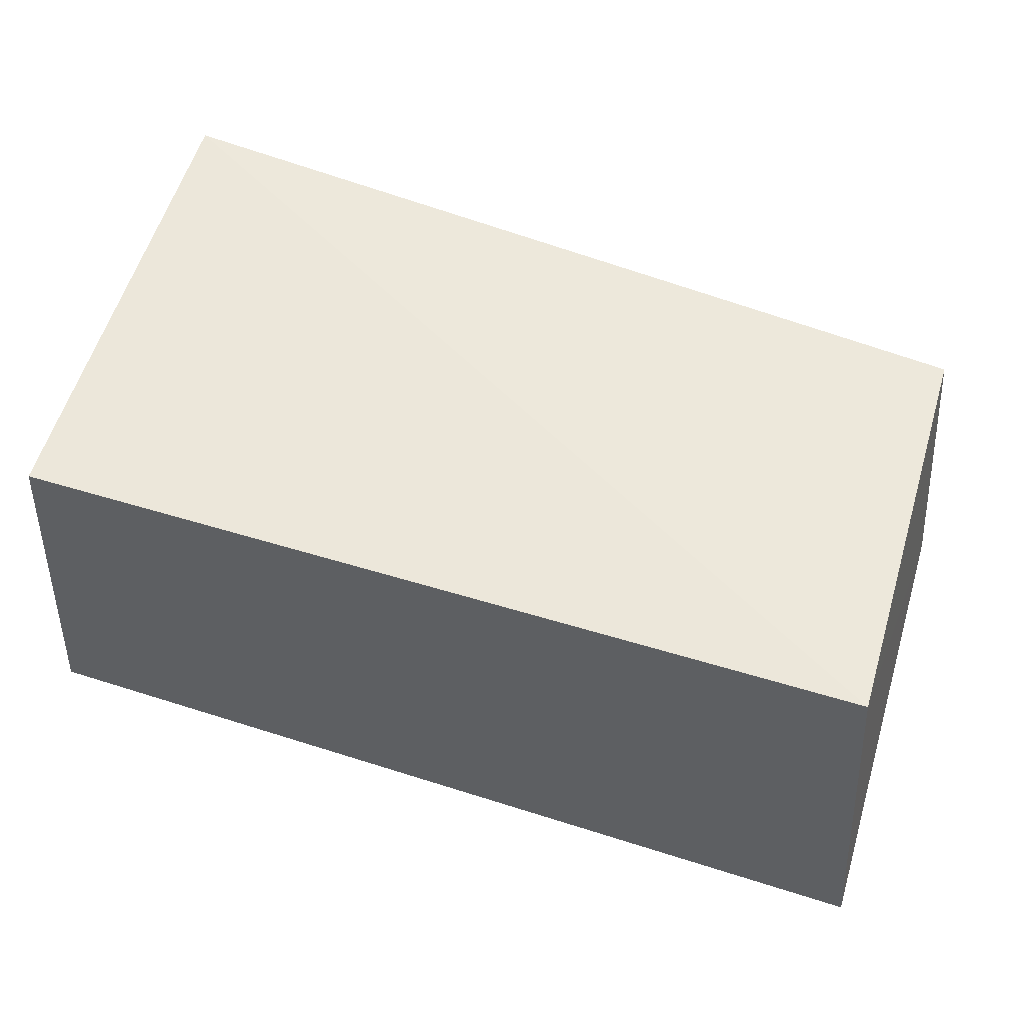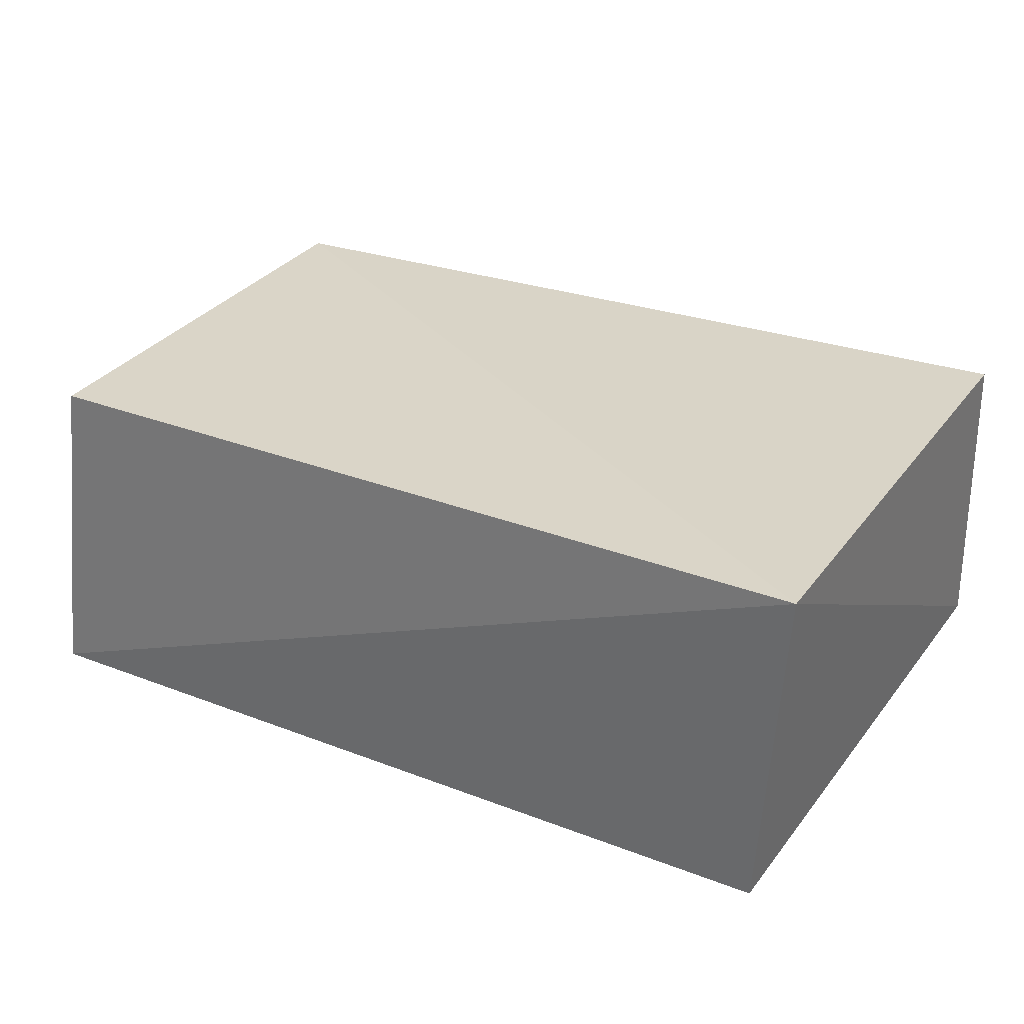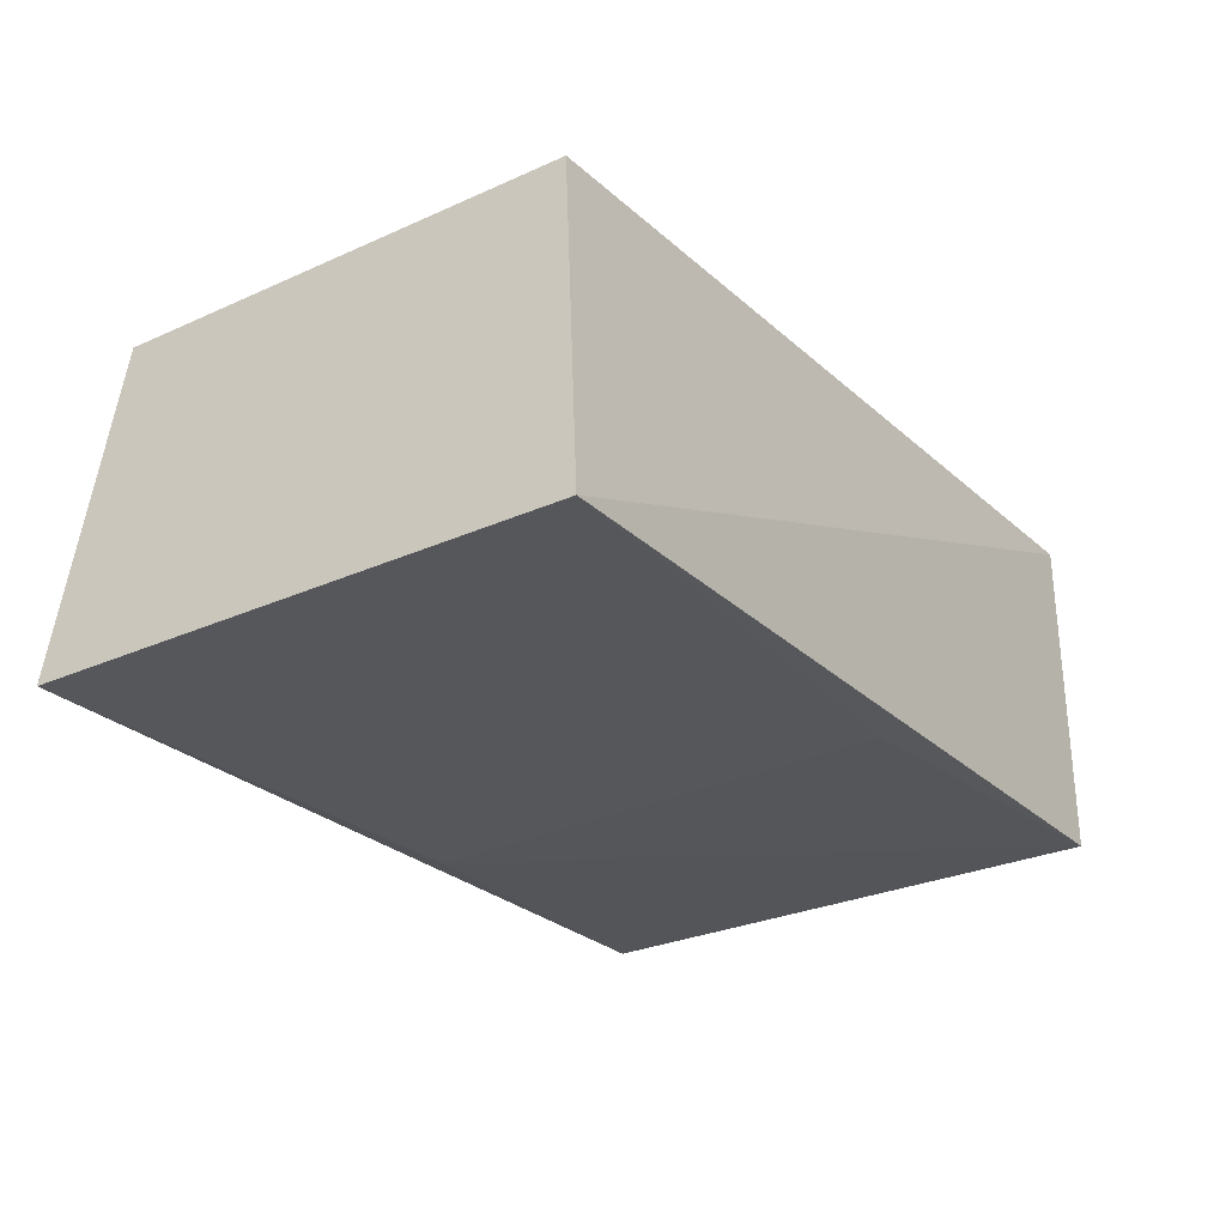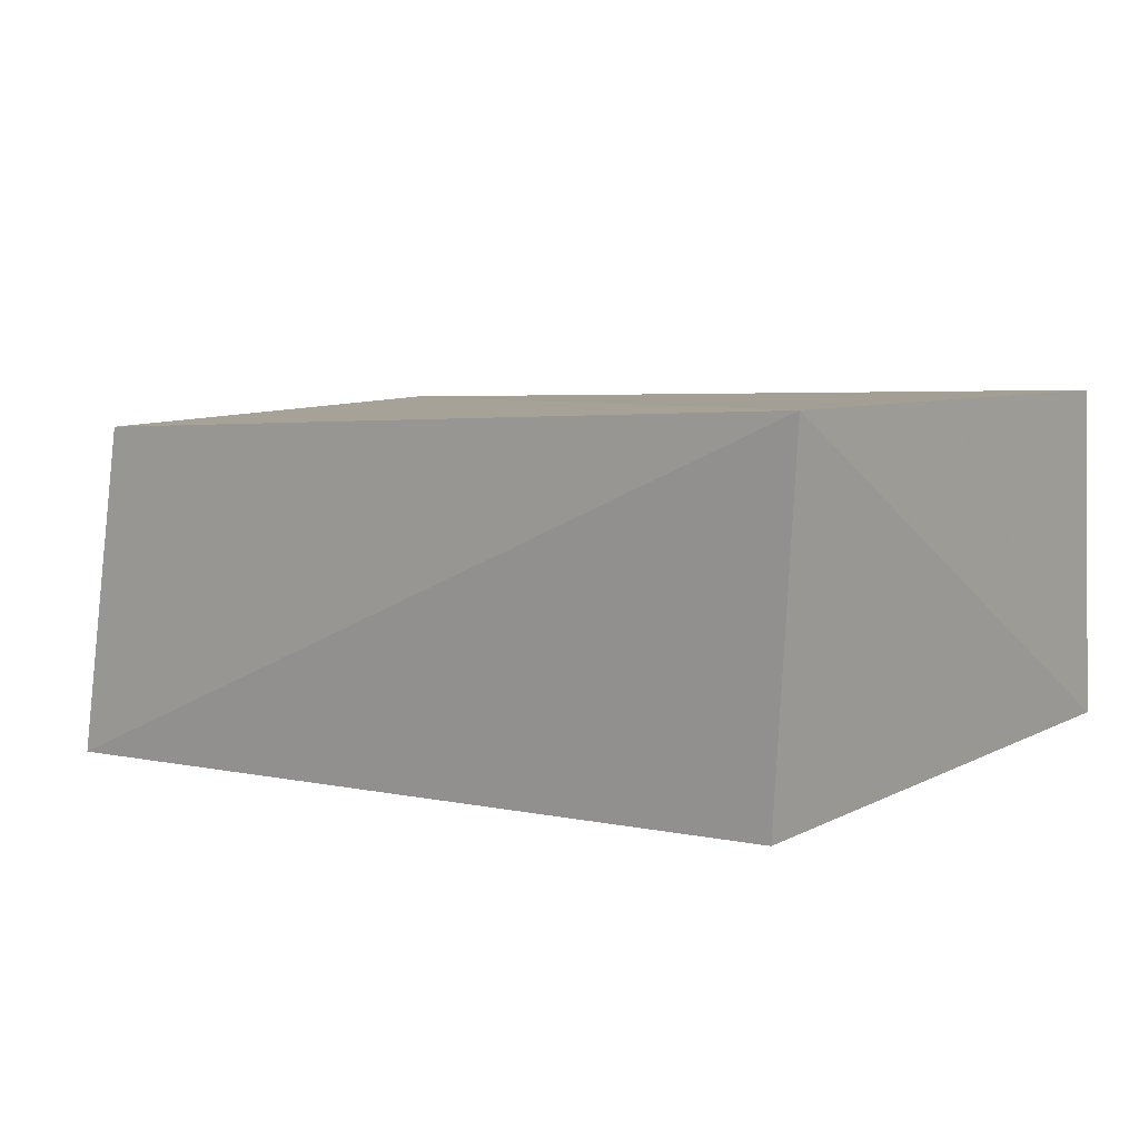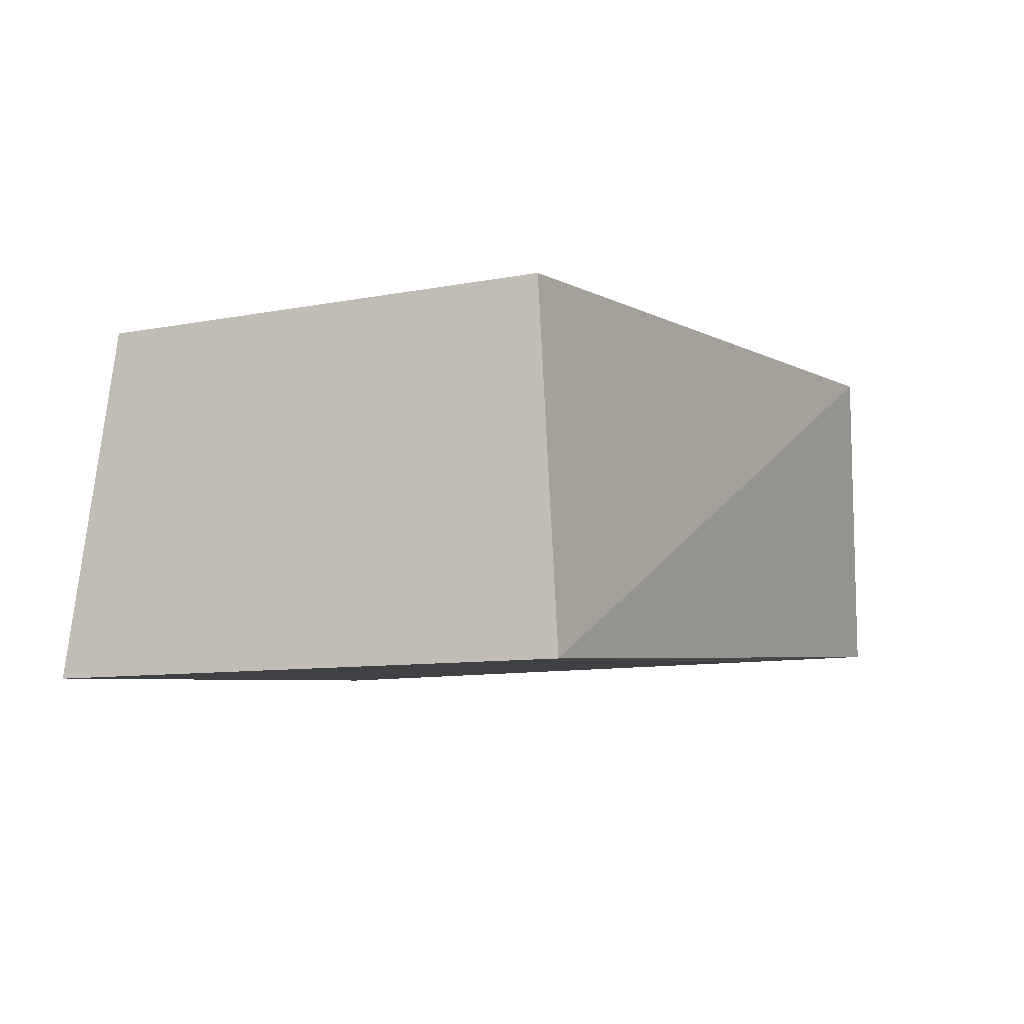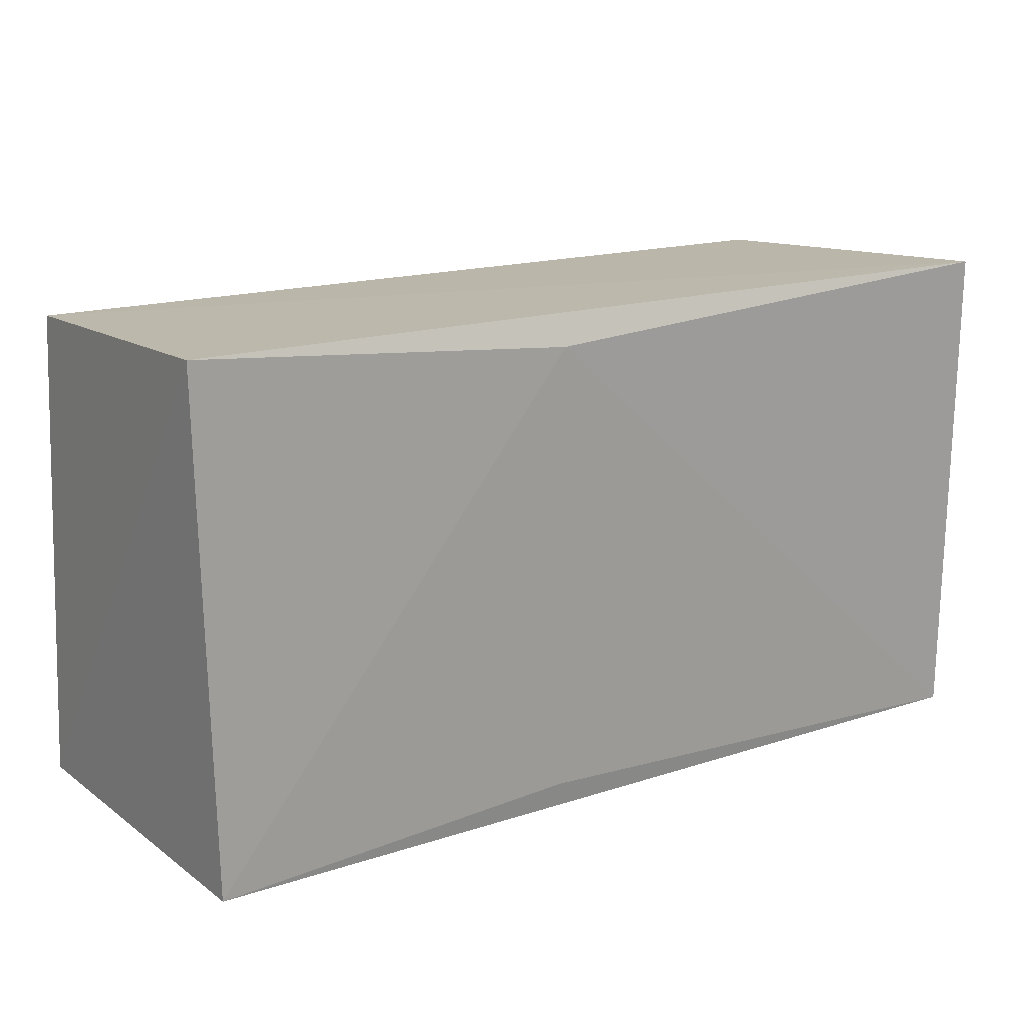
<metadata>
{"format":"obj","ext":"obj","renderer":"f3d","projection":"perspective","resolution":1024,"background":"white","views":[{"elev":51.7,"azim":17.1,"up":"+Y"},{"elev":33.7,"azim":-148.2,"up":"+Y"},{"elev":-30.7,"azim":122.7,"up":"+Y"},{"elev":10.3,"azim":-140.0,"up":"+Y"},{"elev":-9.7,"azim":115.6,"up":"+Y"},{"elev":19.7,"azim":-35.1,"up":"+Z"}]}
</metadata>
<code>
v 0.342 0.03492 0.02315
v 0.342 0.03475 -0.02174
v 0.3396 0.06482 -0.01905
v 0.2649 0.06978 0.02191
v 0.2649 0.04148 -0.02252
v 0.3398 0.0645 0.02036
v 0.2975 0.03805 0.02103
v 0.2635 0.07182 -0.02214
v 0.2975 0.03834 -0.0199
v 0.2647 0.04212 0.02416
f 6 4 1
f 6 1 2
f 6 2 3
f 7 2 1
f 8 3 2
f 8 2 5
f 8 6 3
f 8 4 6
f 9 7 5
f 9 5 2
f 9 2 7
f 10 7 1
f 10 1 4
f 10 5 7
f 10 8 5
f 10 4 8

</code>
